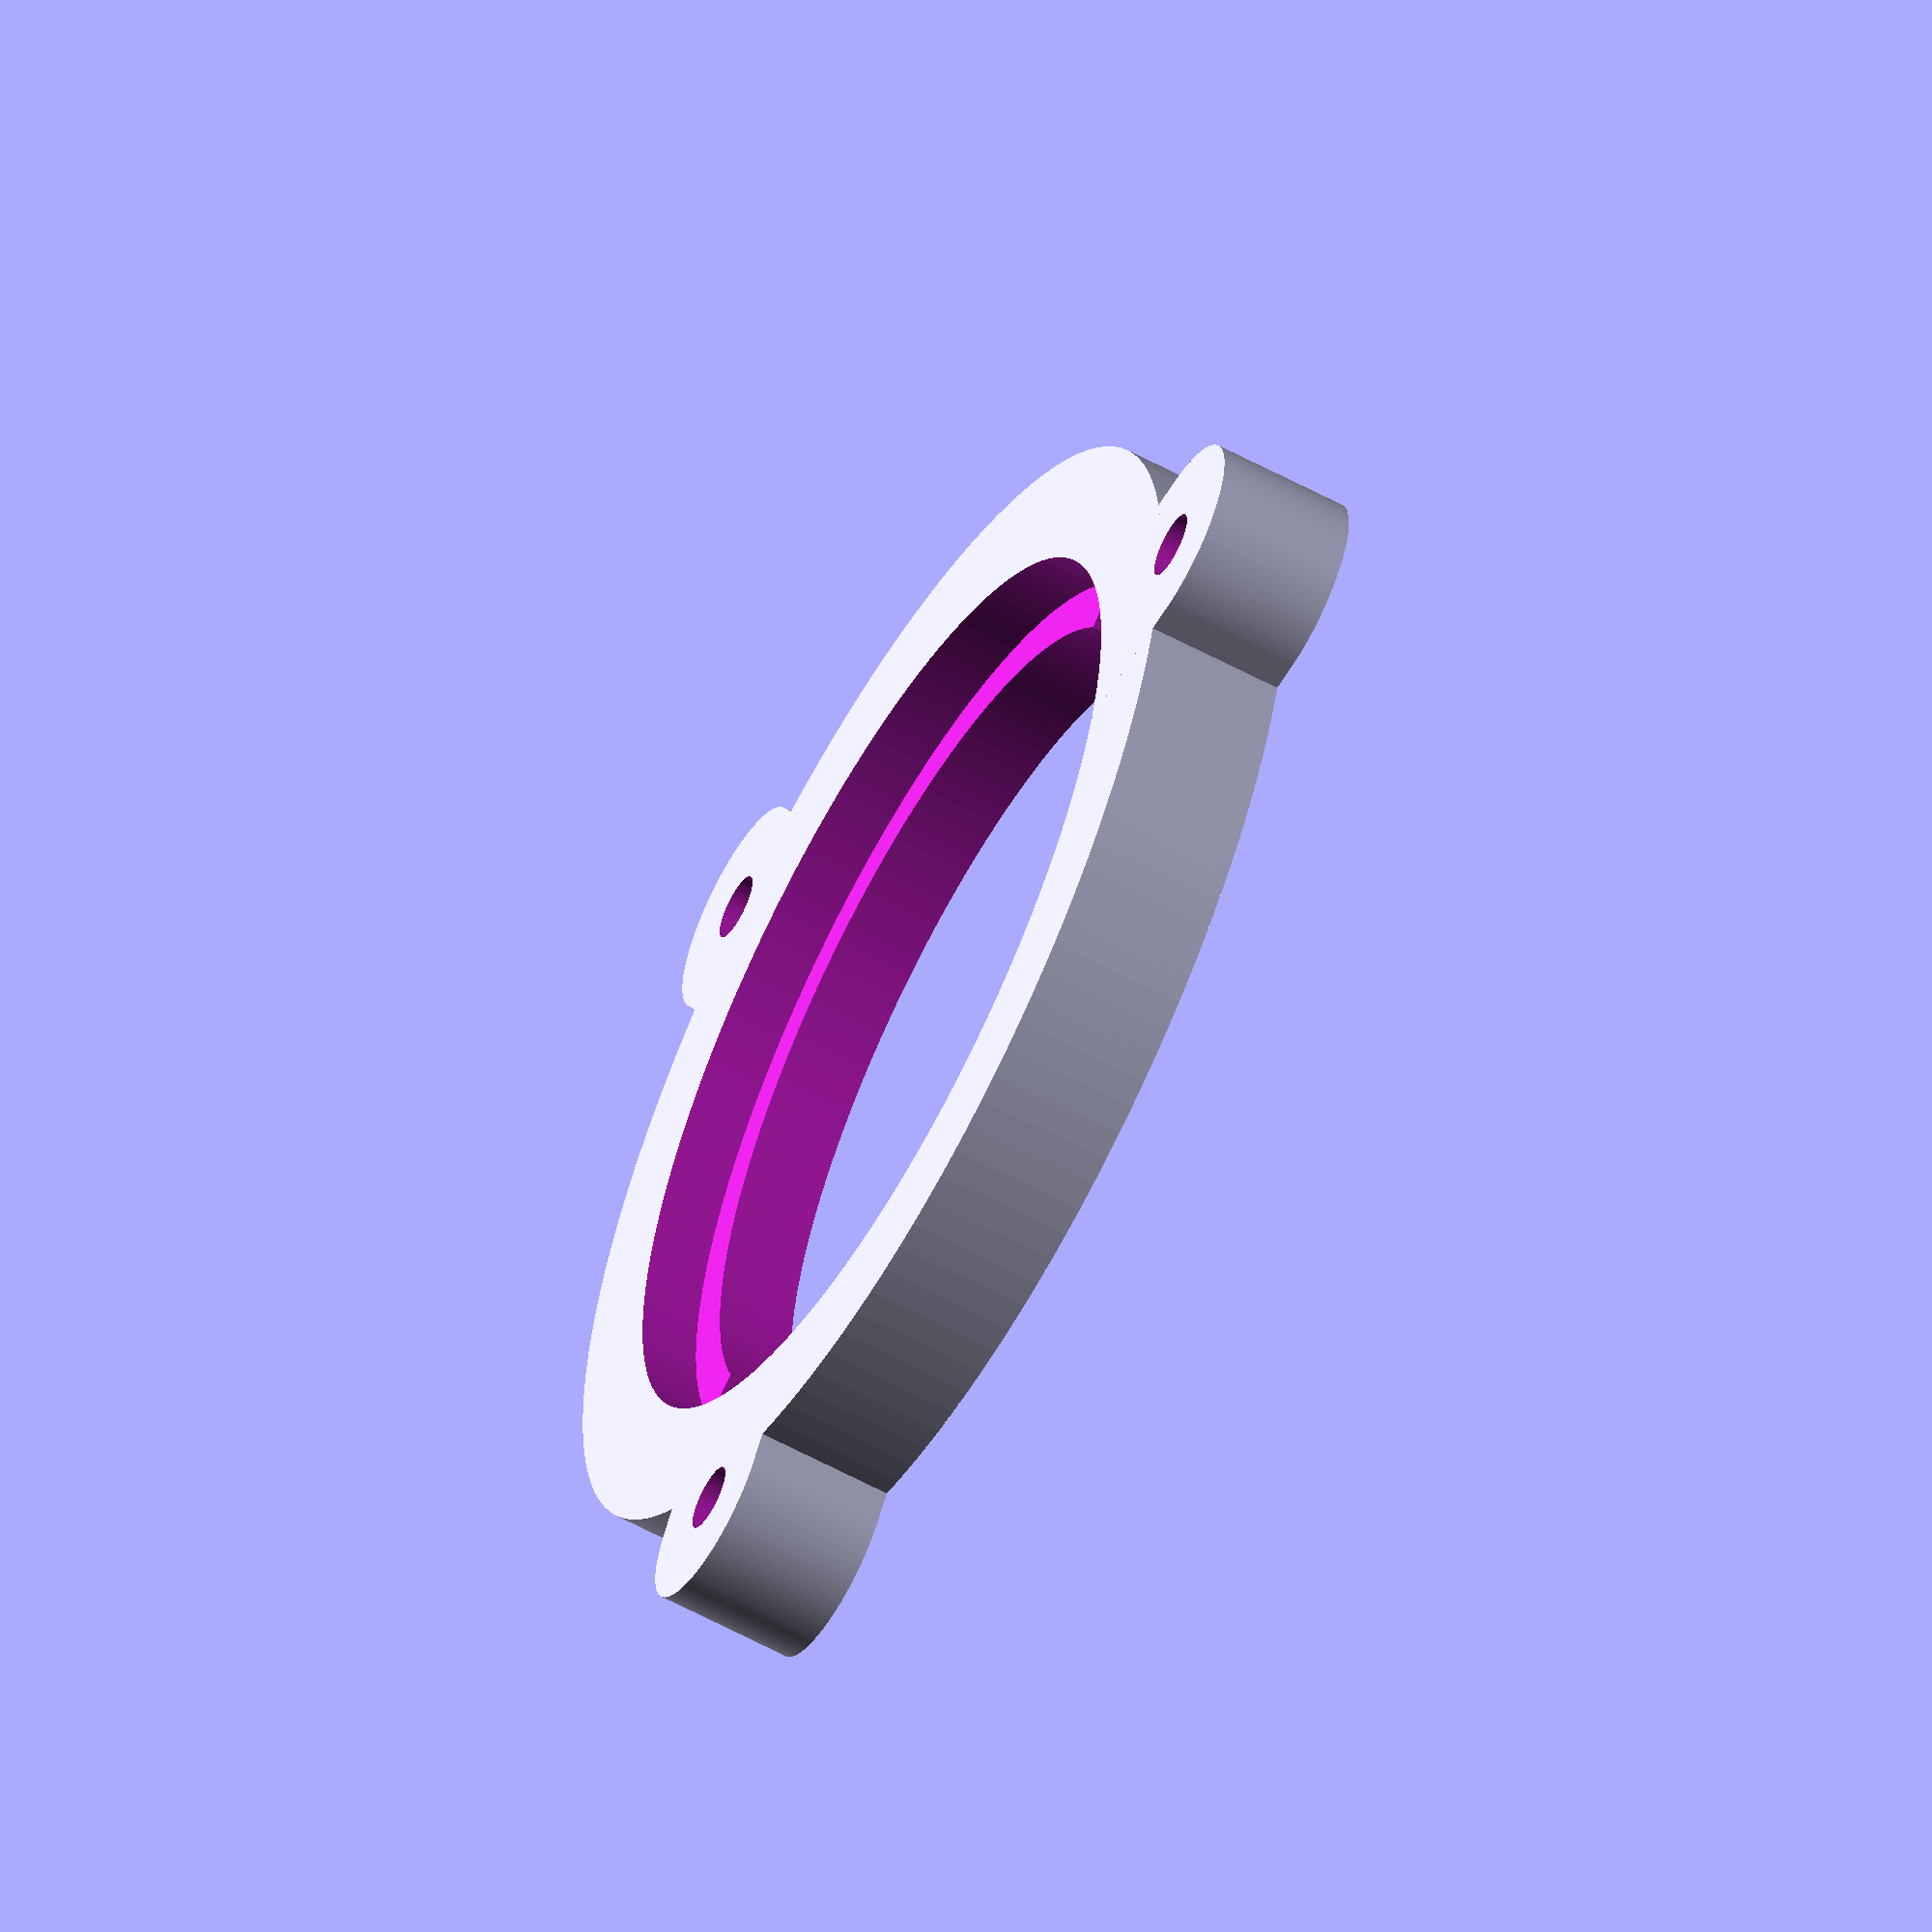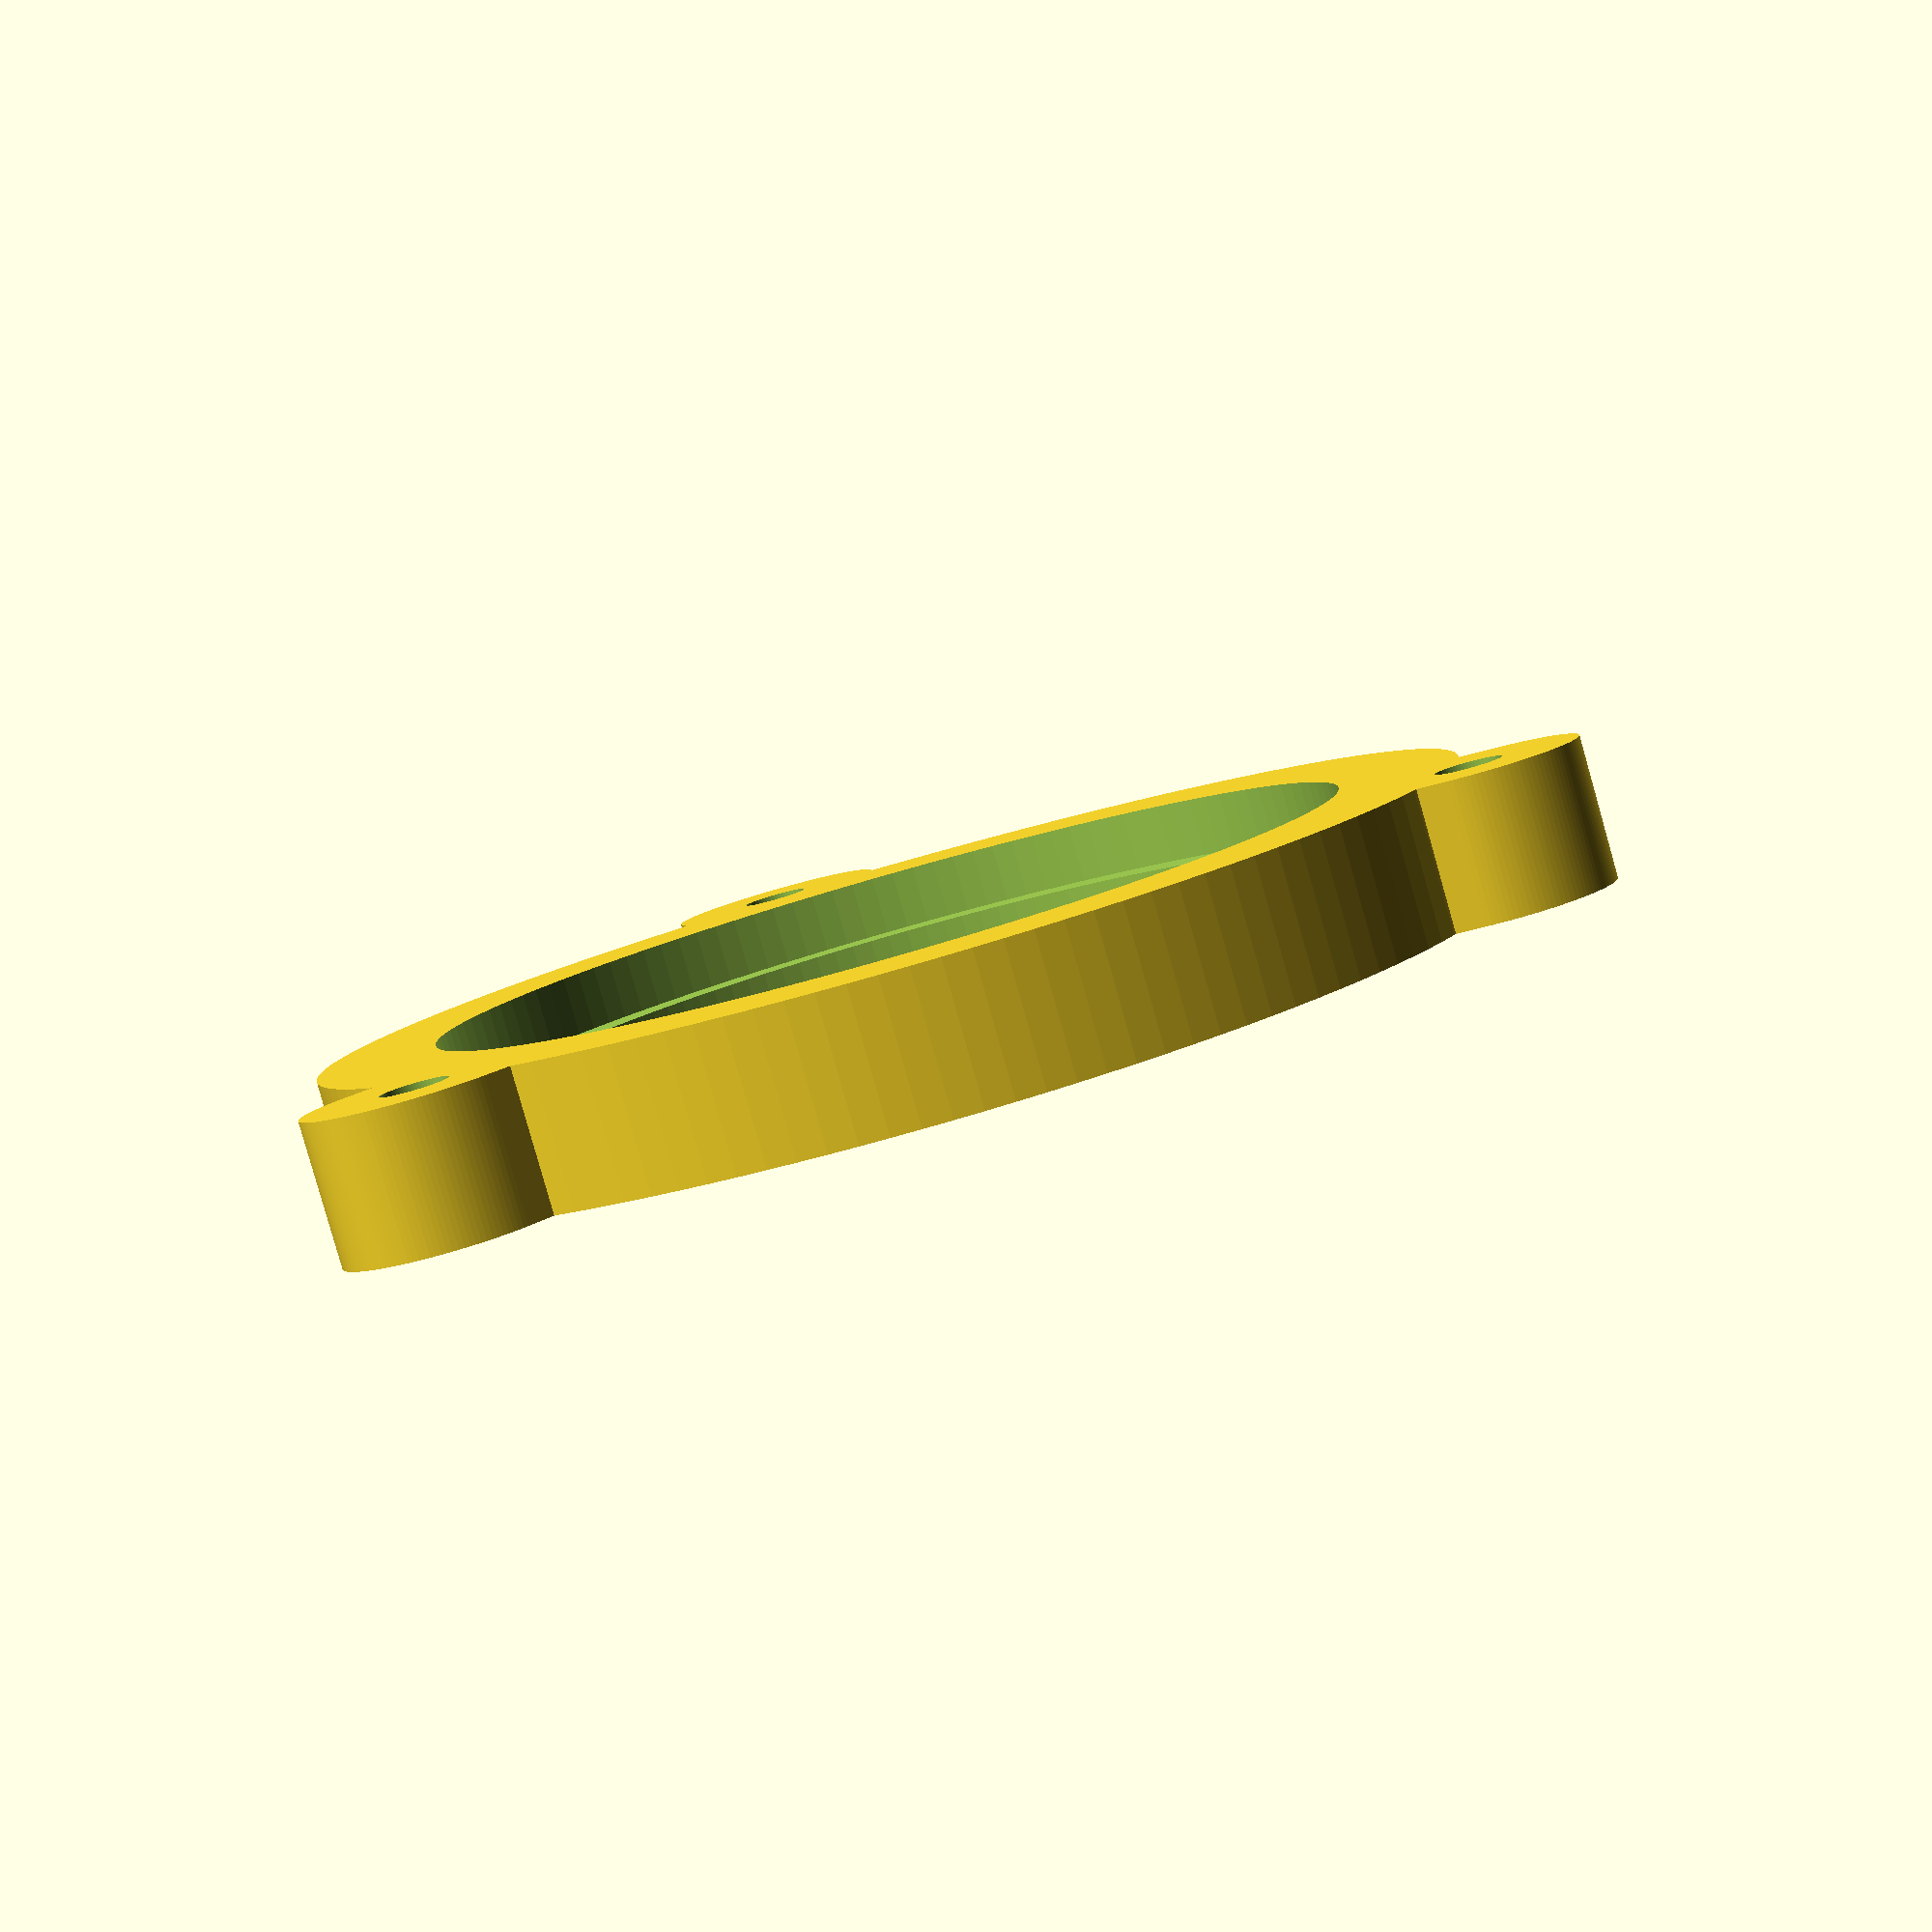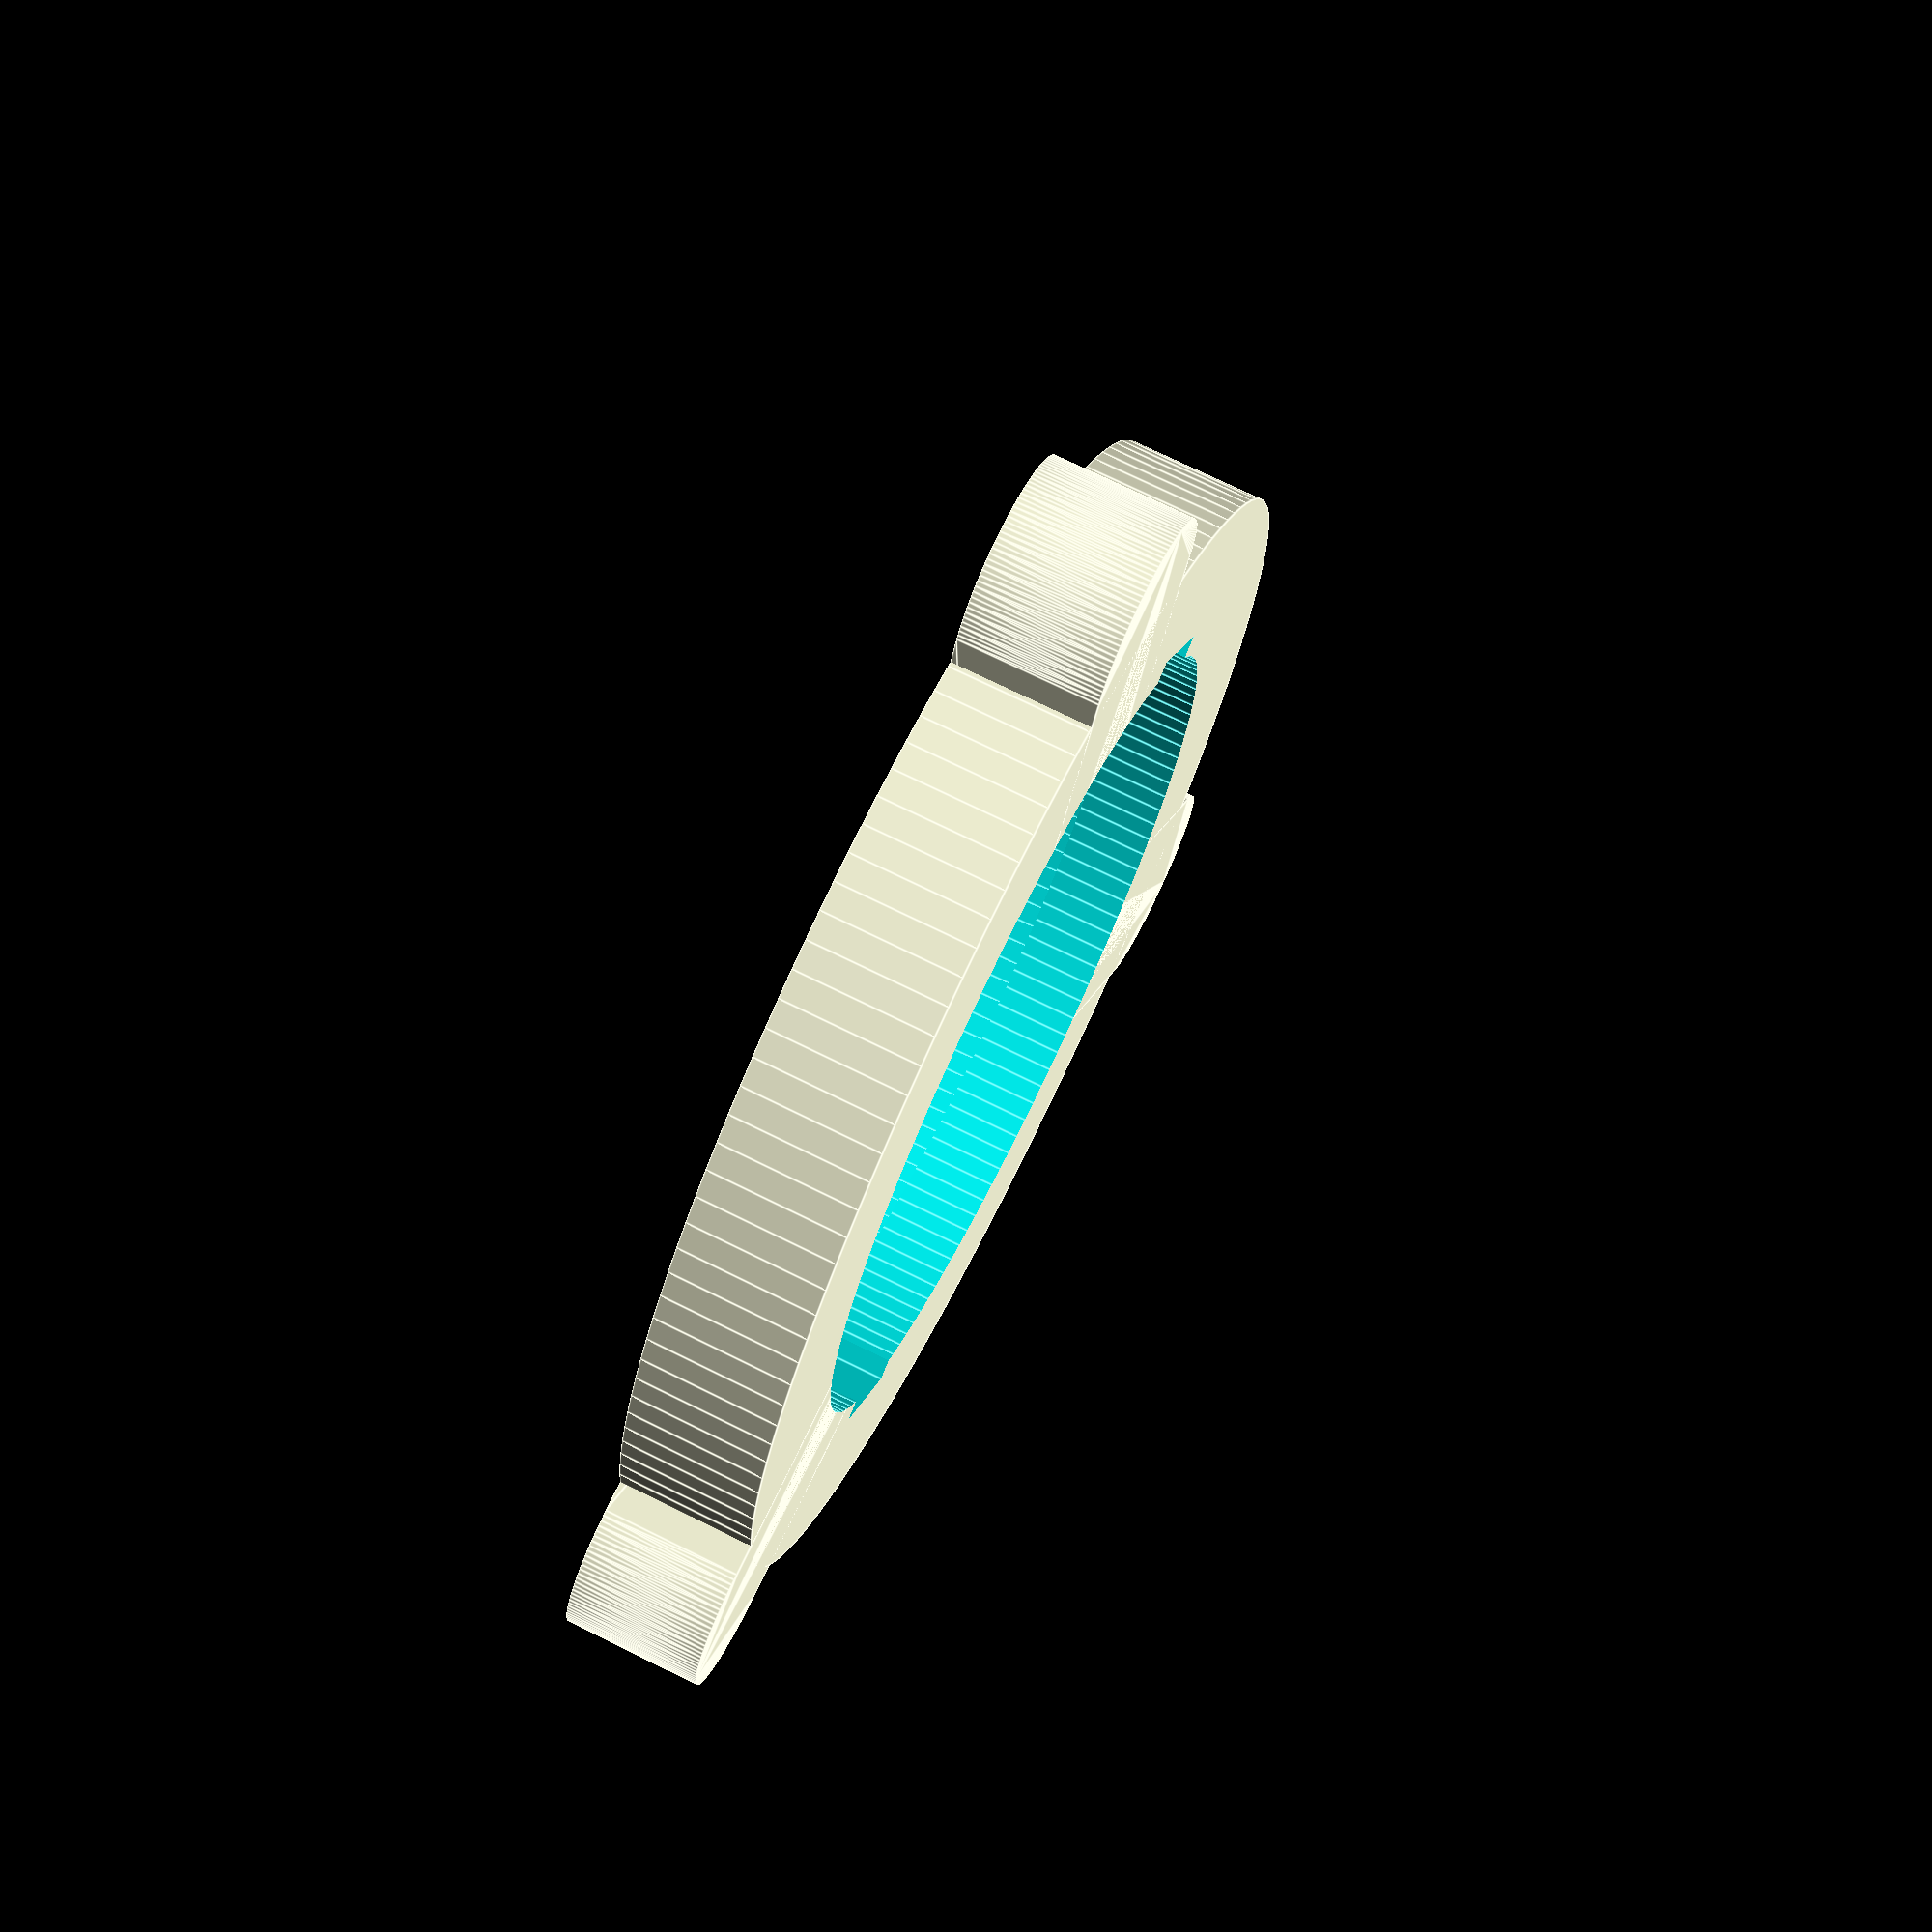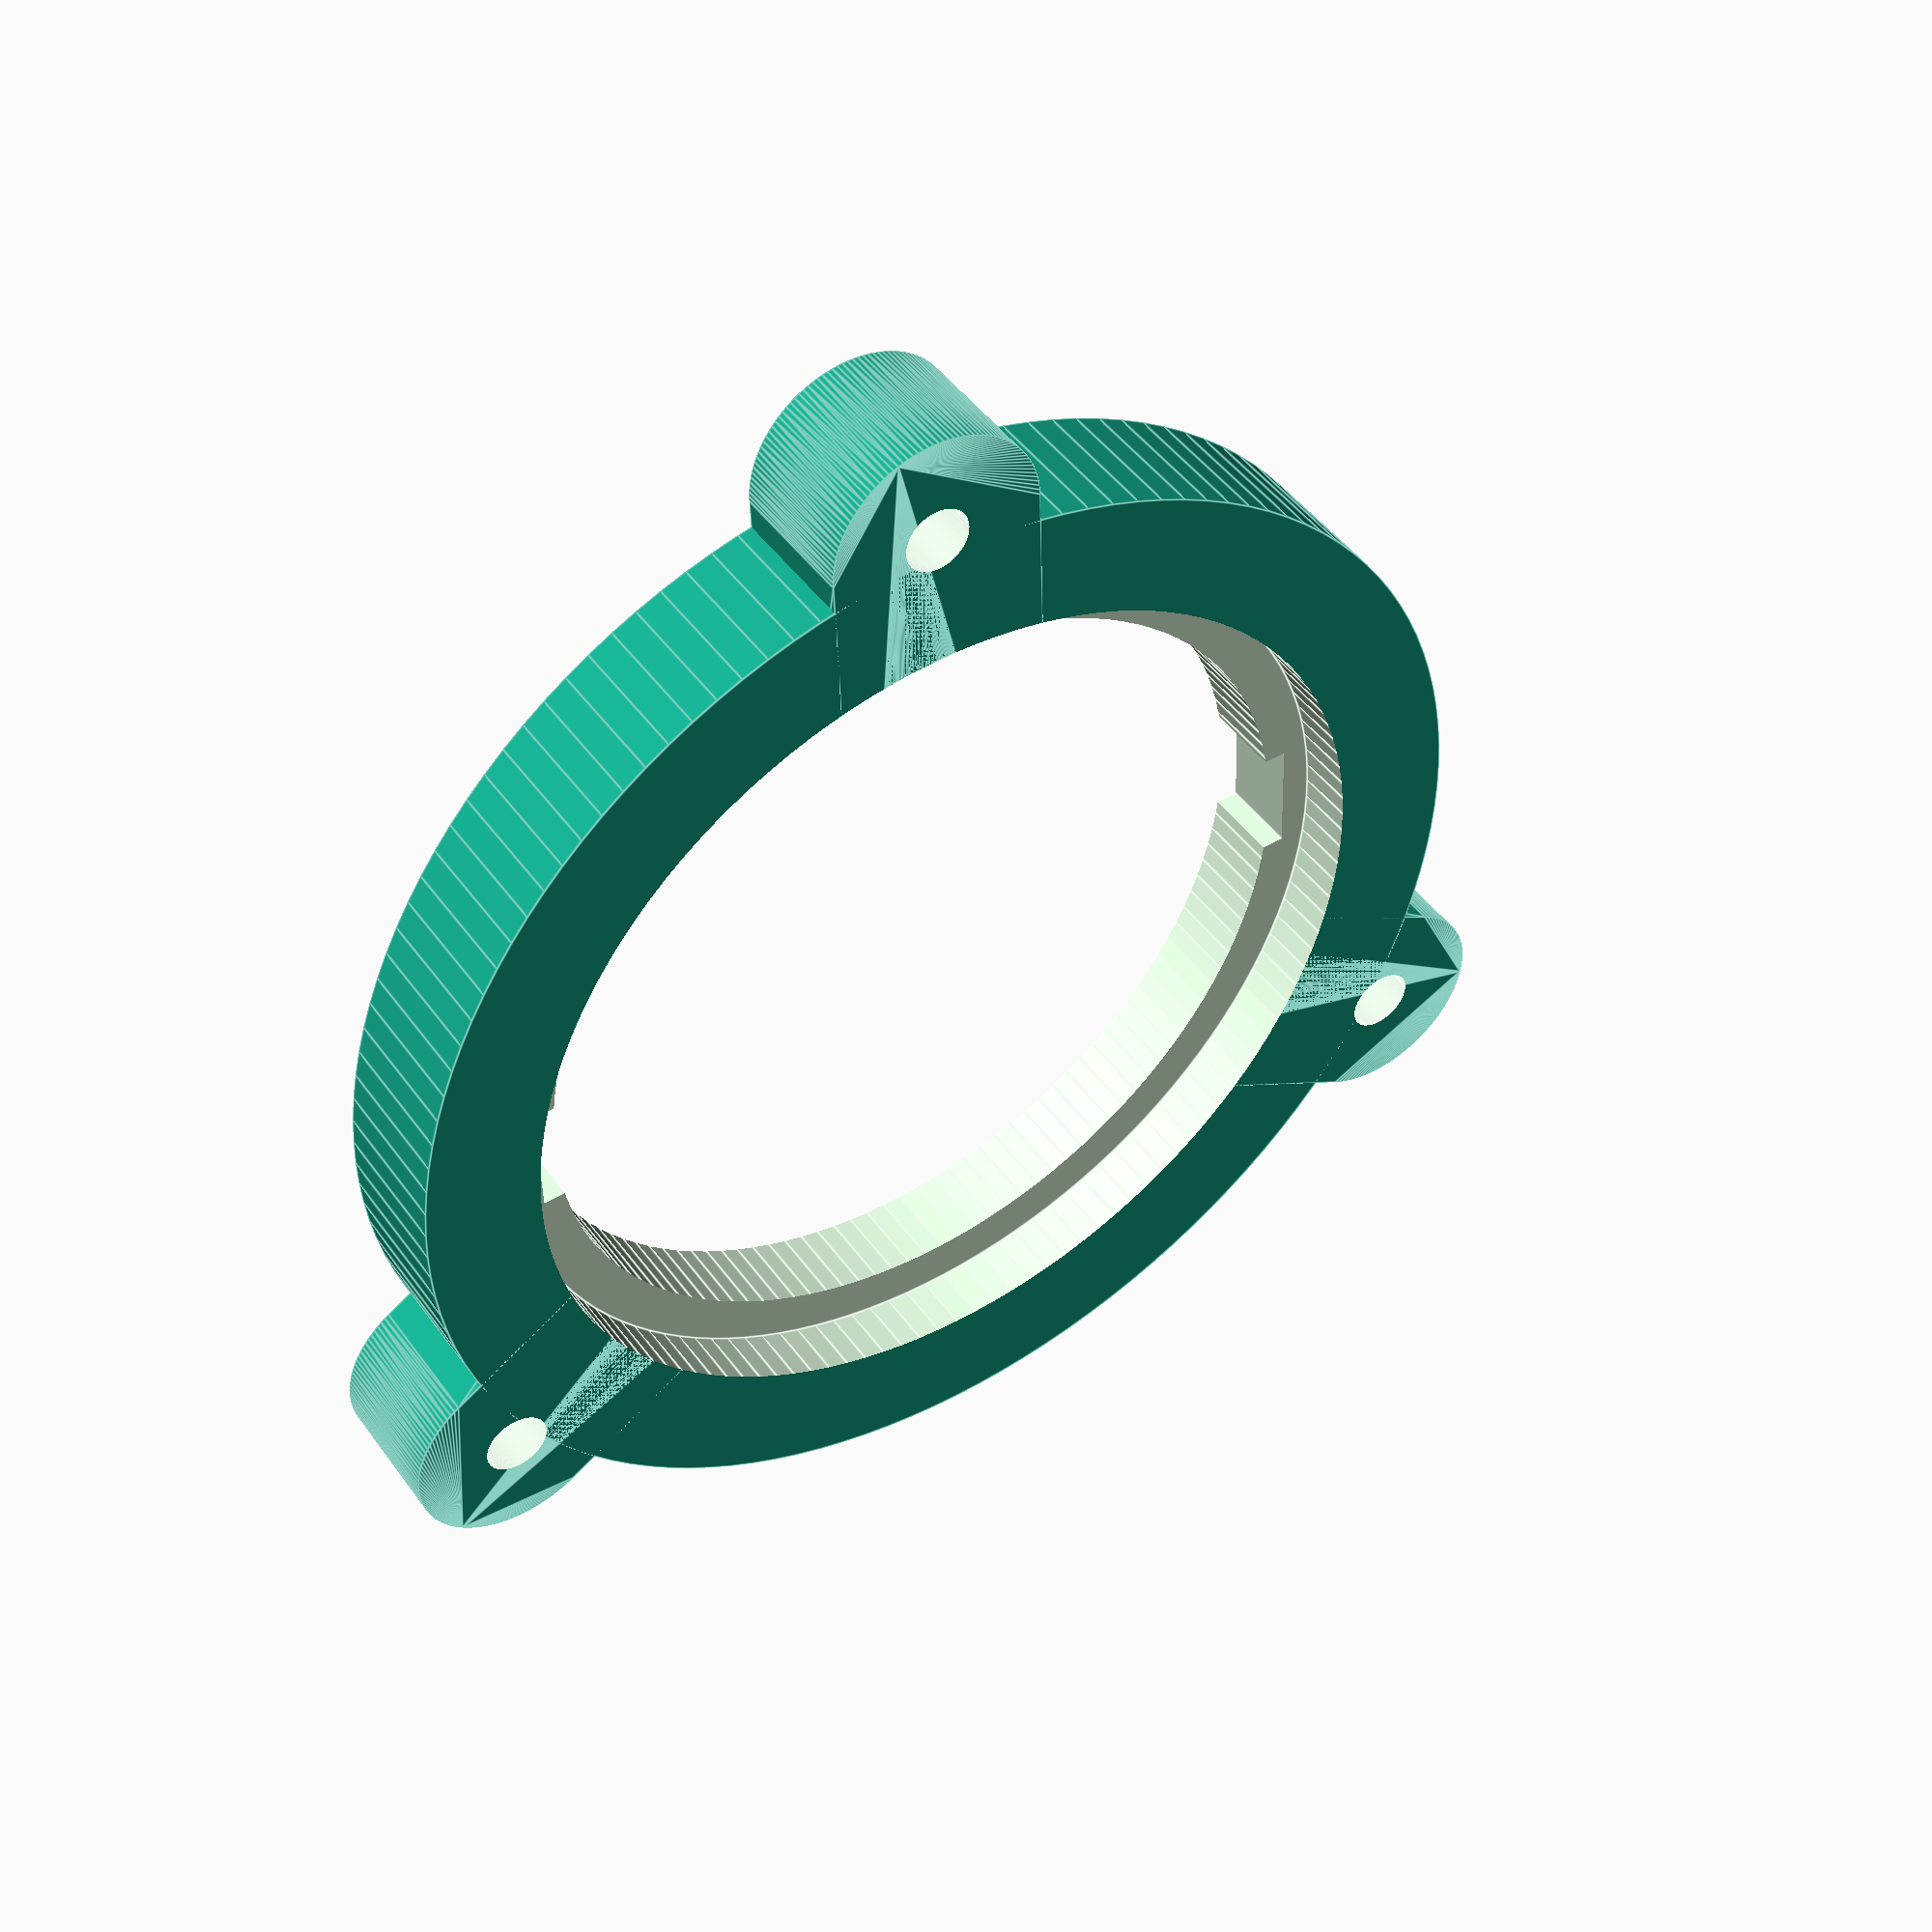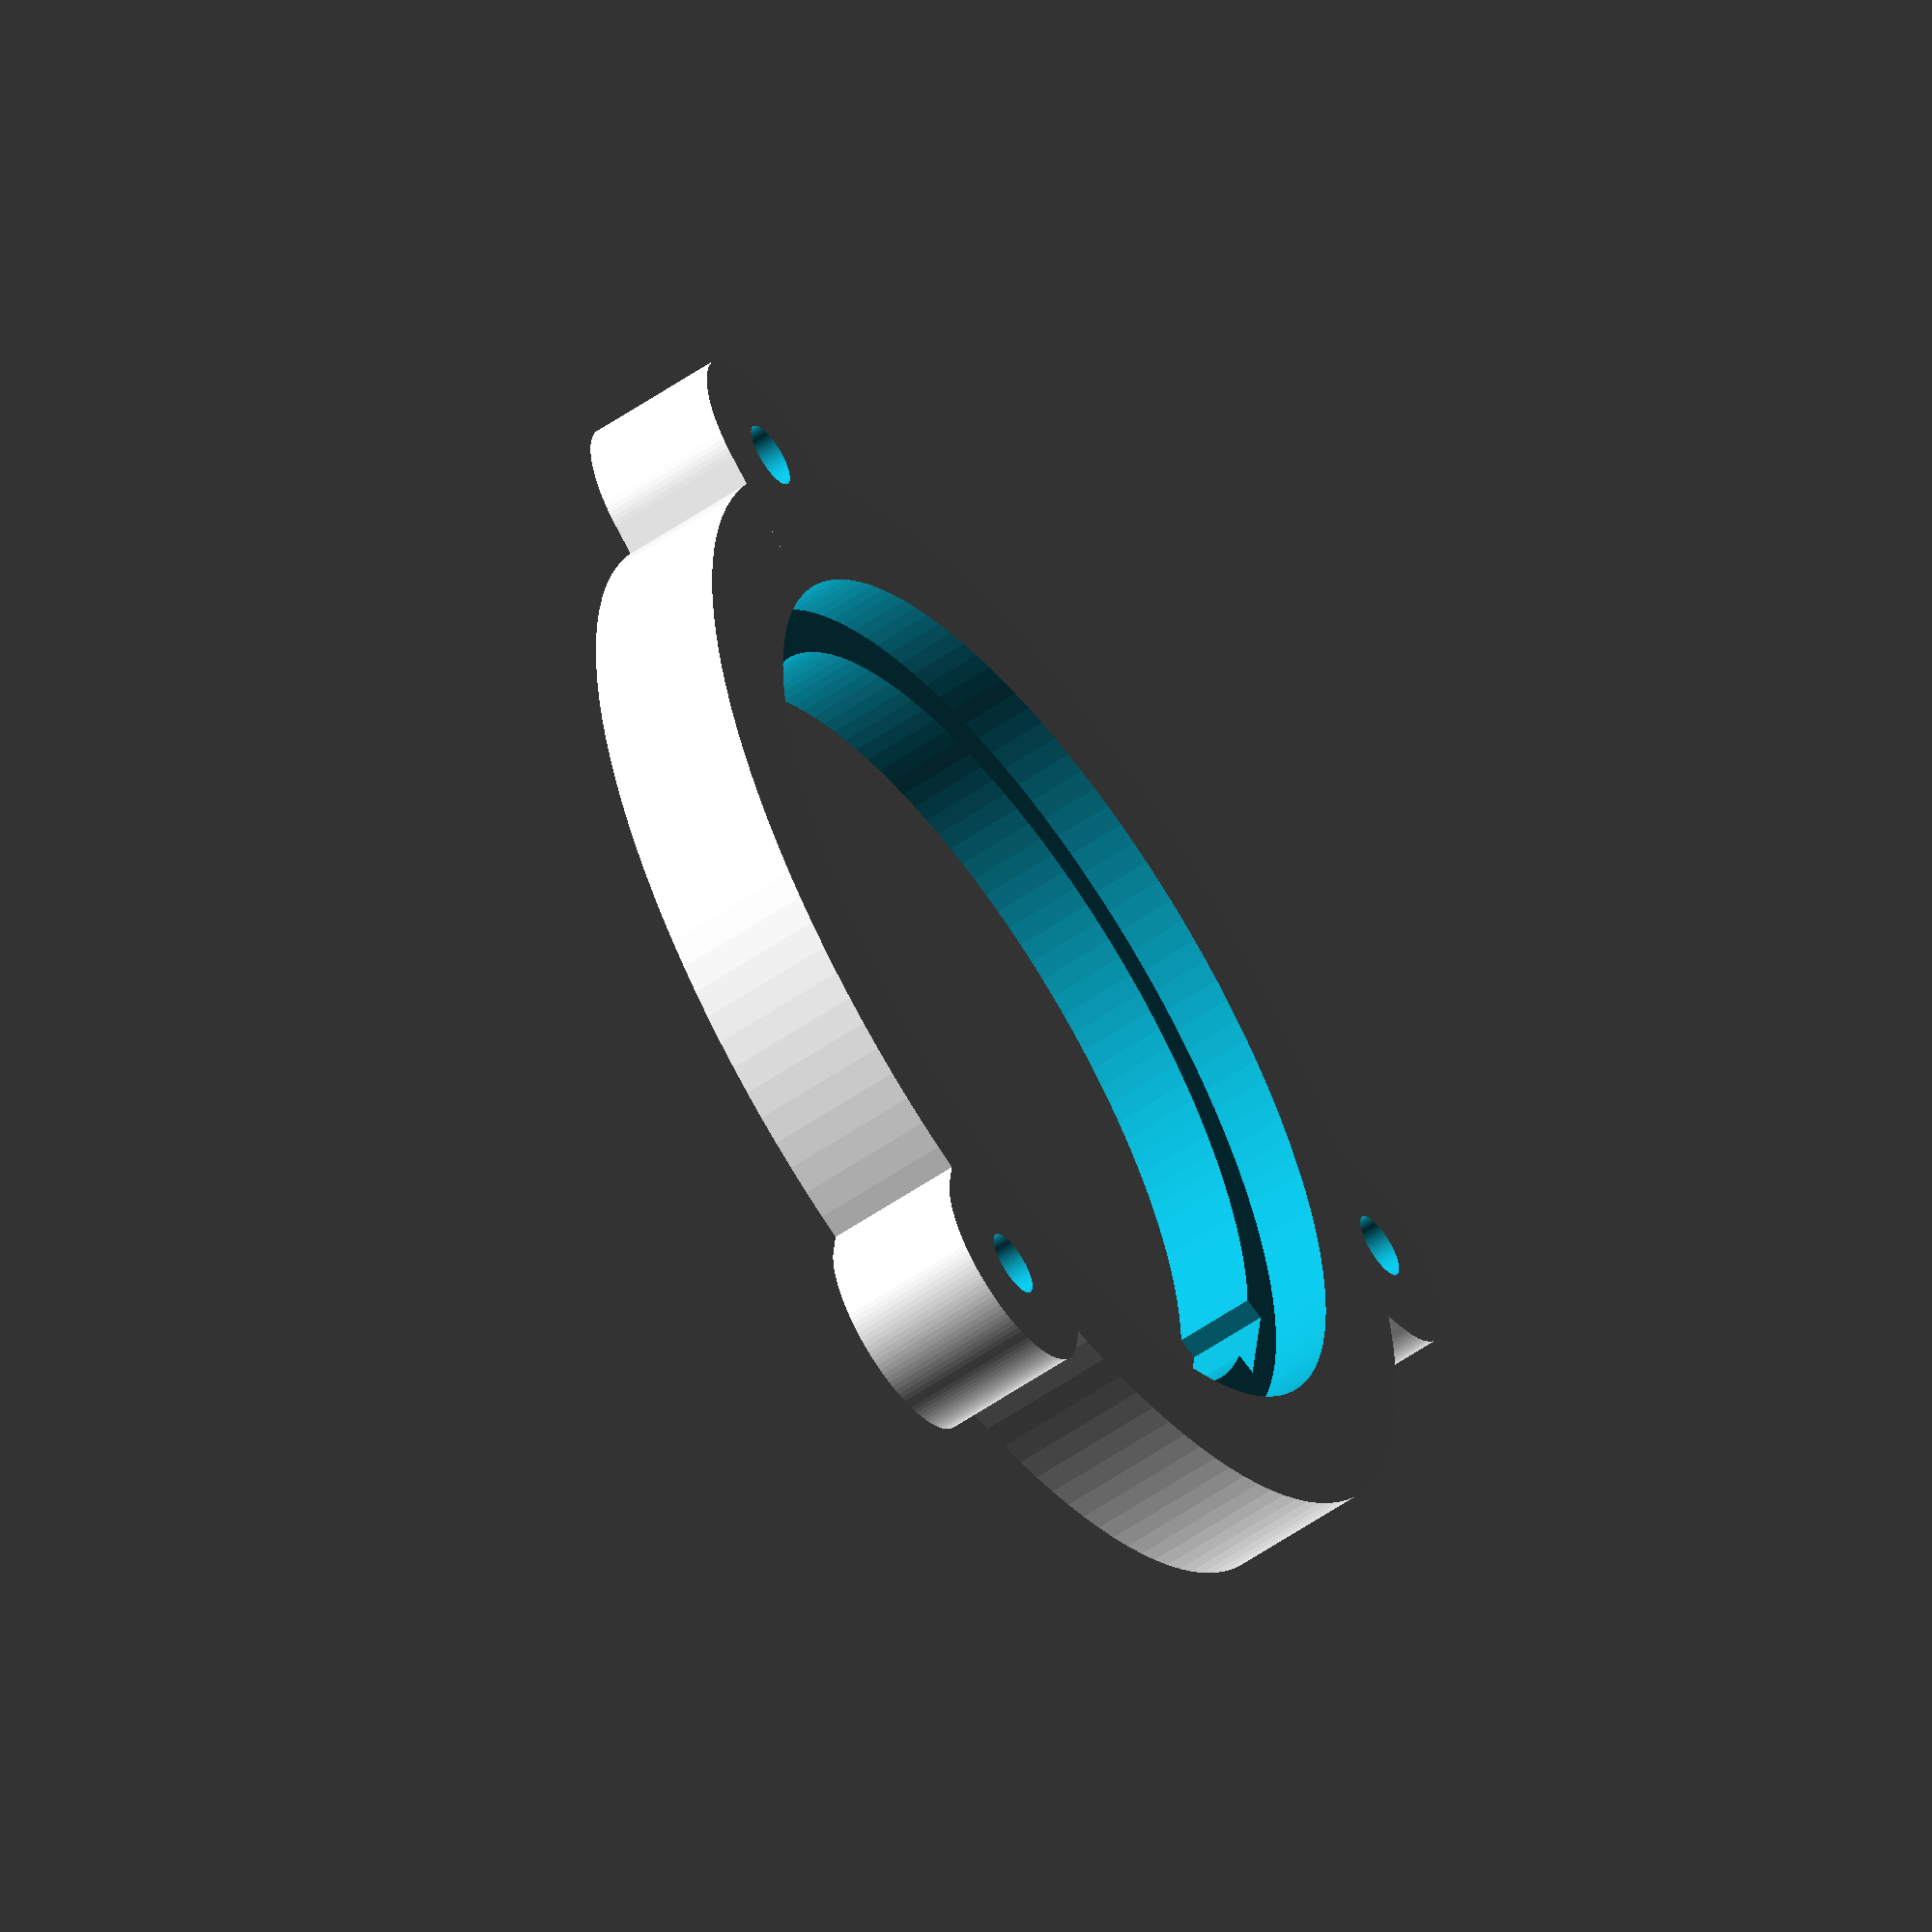
<openscad>
//https://www.thingiverse.com/thing:4729474
$fn=128;

difference()
{
    union()
    {
        cylinder(d=58,h=4+3);
        hull()
        {
            translate([0,0,0]) cylinder(d=2.8+8,h=4+3);
            translate([0,-30,0]) cylinder(d=2.8+8,h=4+3);
        }
        rotate ([0,0,120]) hull()
        {
            translate([0,0,0]) cylinder(d=2.8+8,h=4+3);
            translate([0,-30,0]) cylinder(d=2.8+8,h=4+3);
        }
        rotate ([0,0,-120]) hull()
        {
            translate([0,0,0]) cylinder(d=2.8+8,h=4+3);
            translate([0,-30,0]) cylinder(d=2.8+8,h=4+3);
        }
            
    }
    
    rotate([0,0,-60]) translate([43/-2,-3,-1]) cube([43,6,10]);
    translate([0,0,-1]) cylinder(d=41.2,h=20);
    translate([0,0,4]) cylinder(d=46,h=20);

    translate([0,-30,2]) cylinder(d=3.3,h=4+3);
    rotate ([0,0,120]) translate([0,-30,2]) cylinder(d=3.3,h=4+3);
    rotate ([0,0,-120]) translate([0,-30,2]) cylinder(d=3.3,h=4+3);
}
</openscad>
<views>
elev=238.7 azim=93.0 roll=119.3 proj=o view=wireframe
elev=264.0 azim=106.7 roll=164.2 proj=p view=wireframe
elev=106.8 azim=335.6 roll=63.8 proj=p view=edges
elev=134.7 azim=118.2 roll=213.2 proj=p view=edges
elev=57.7 azim=126.7 roll=305.4 proj=o view=solid
</views>
